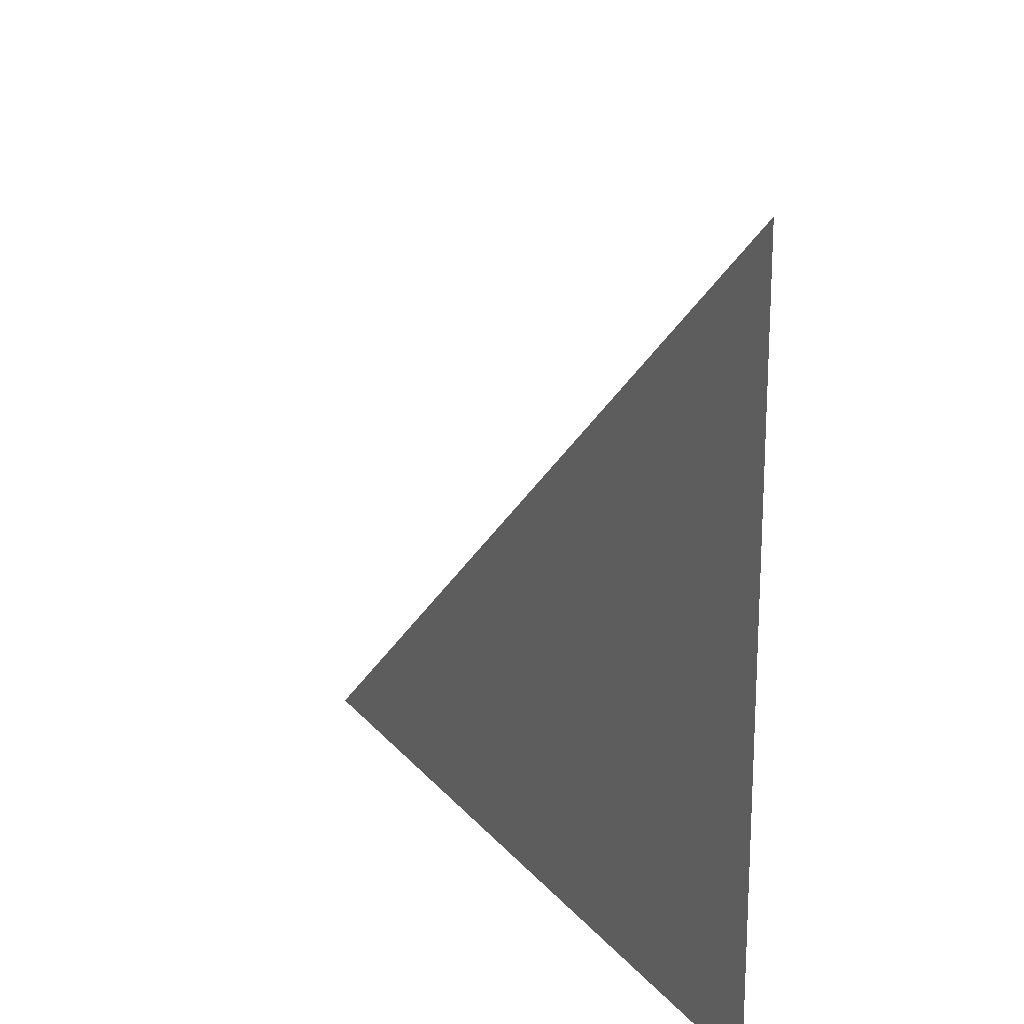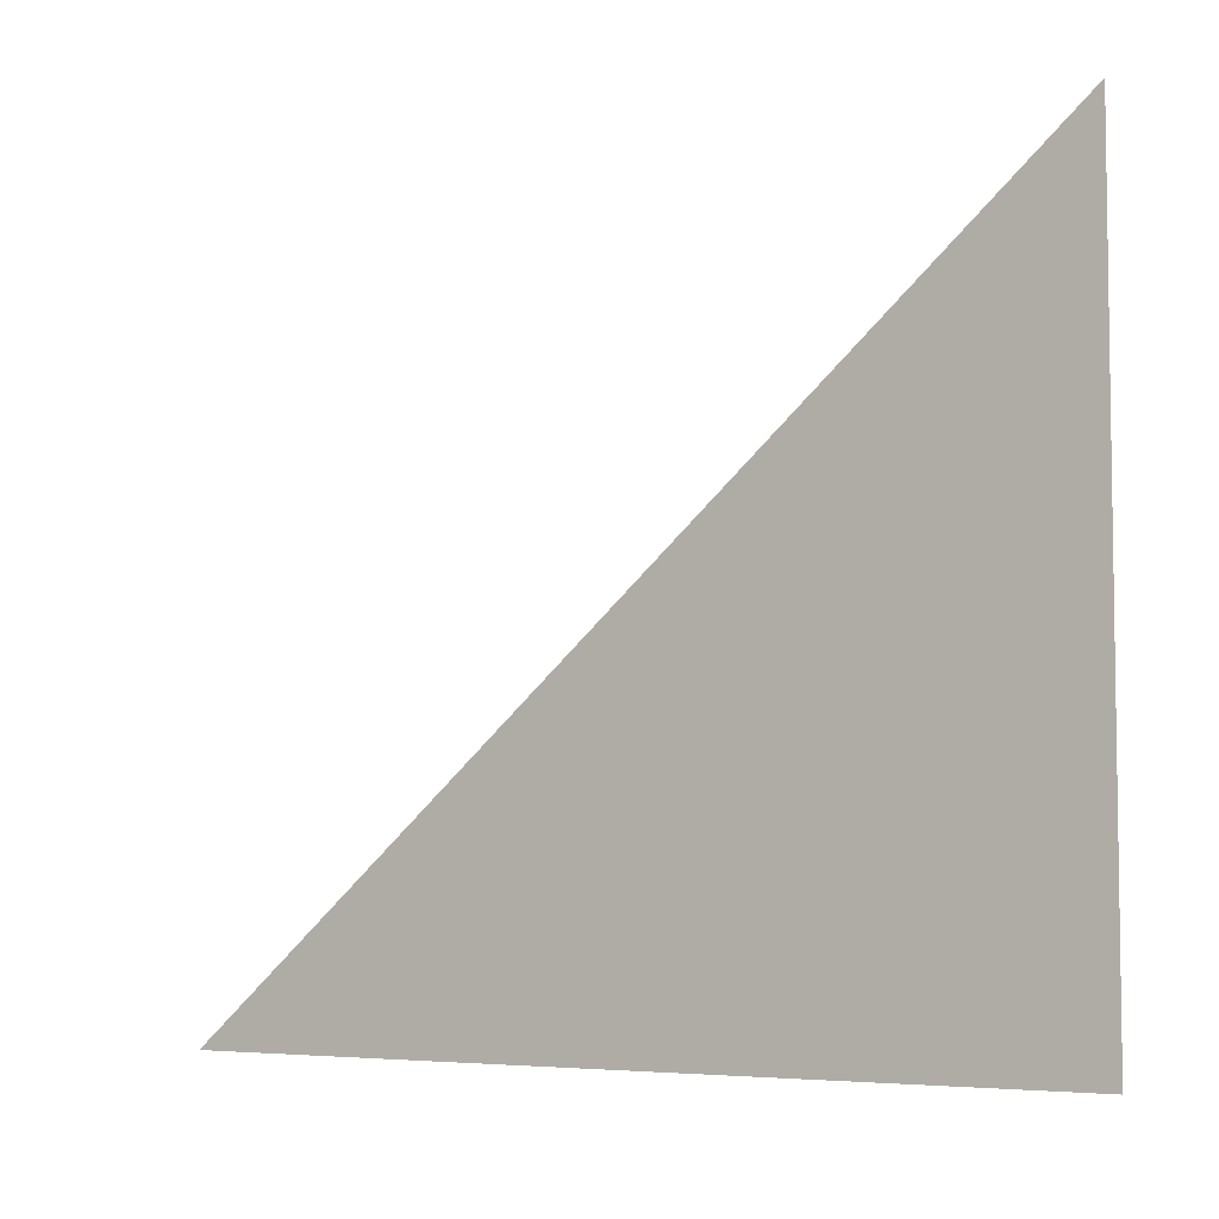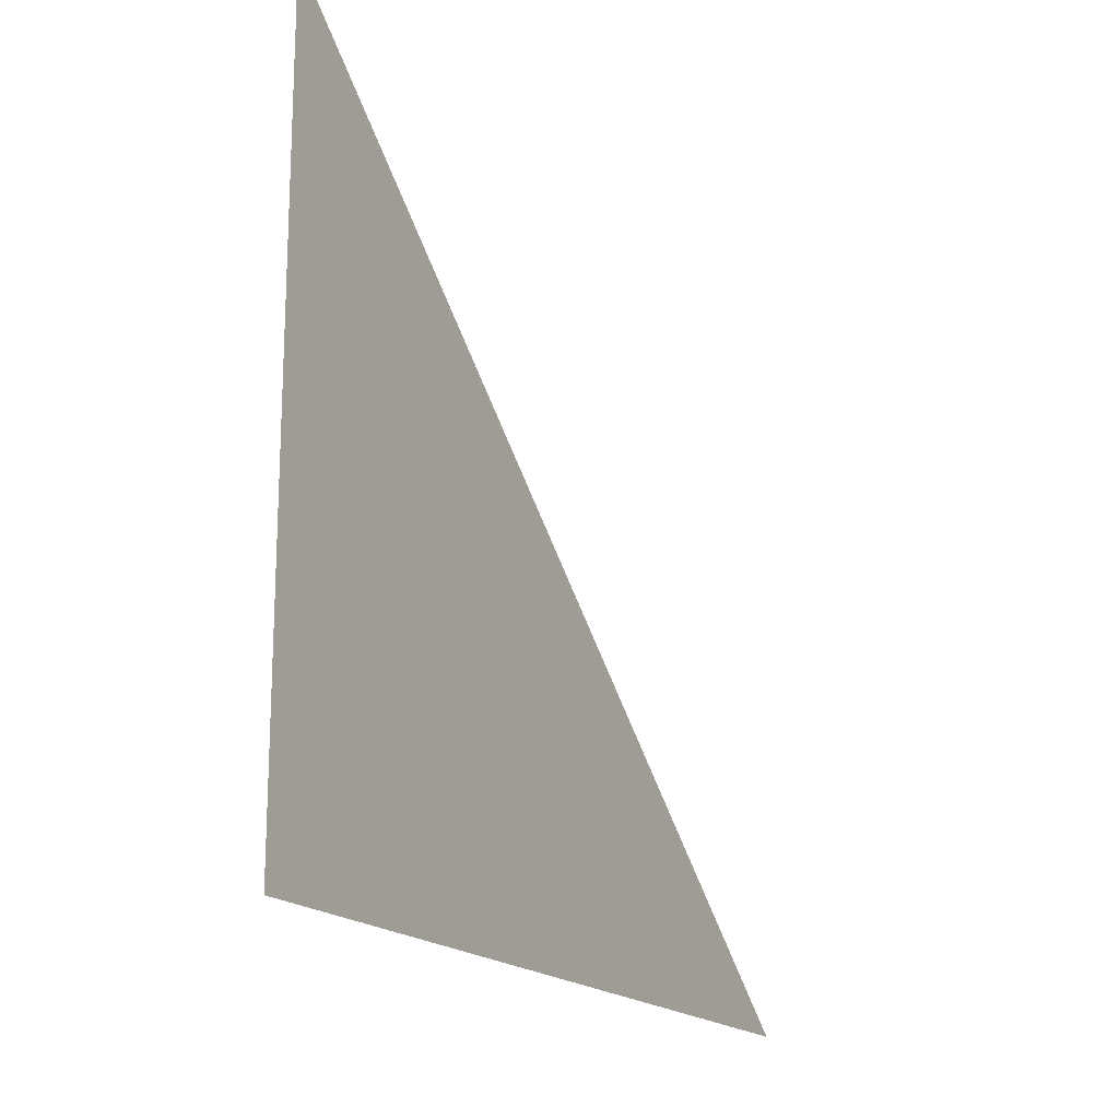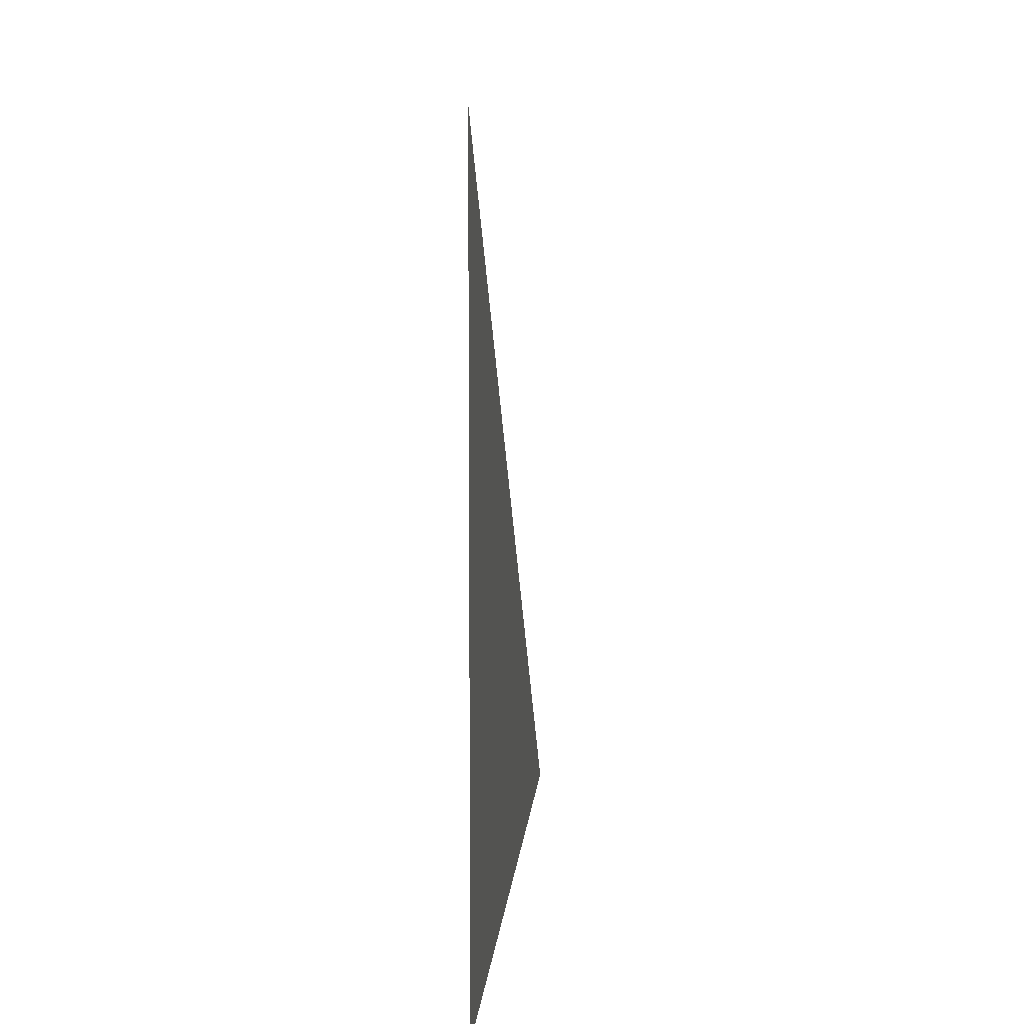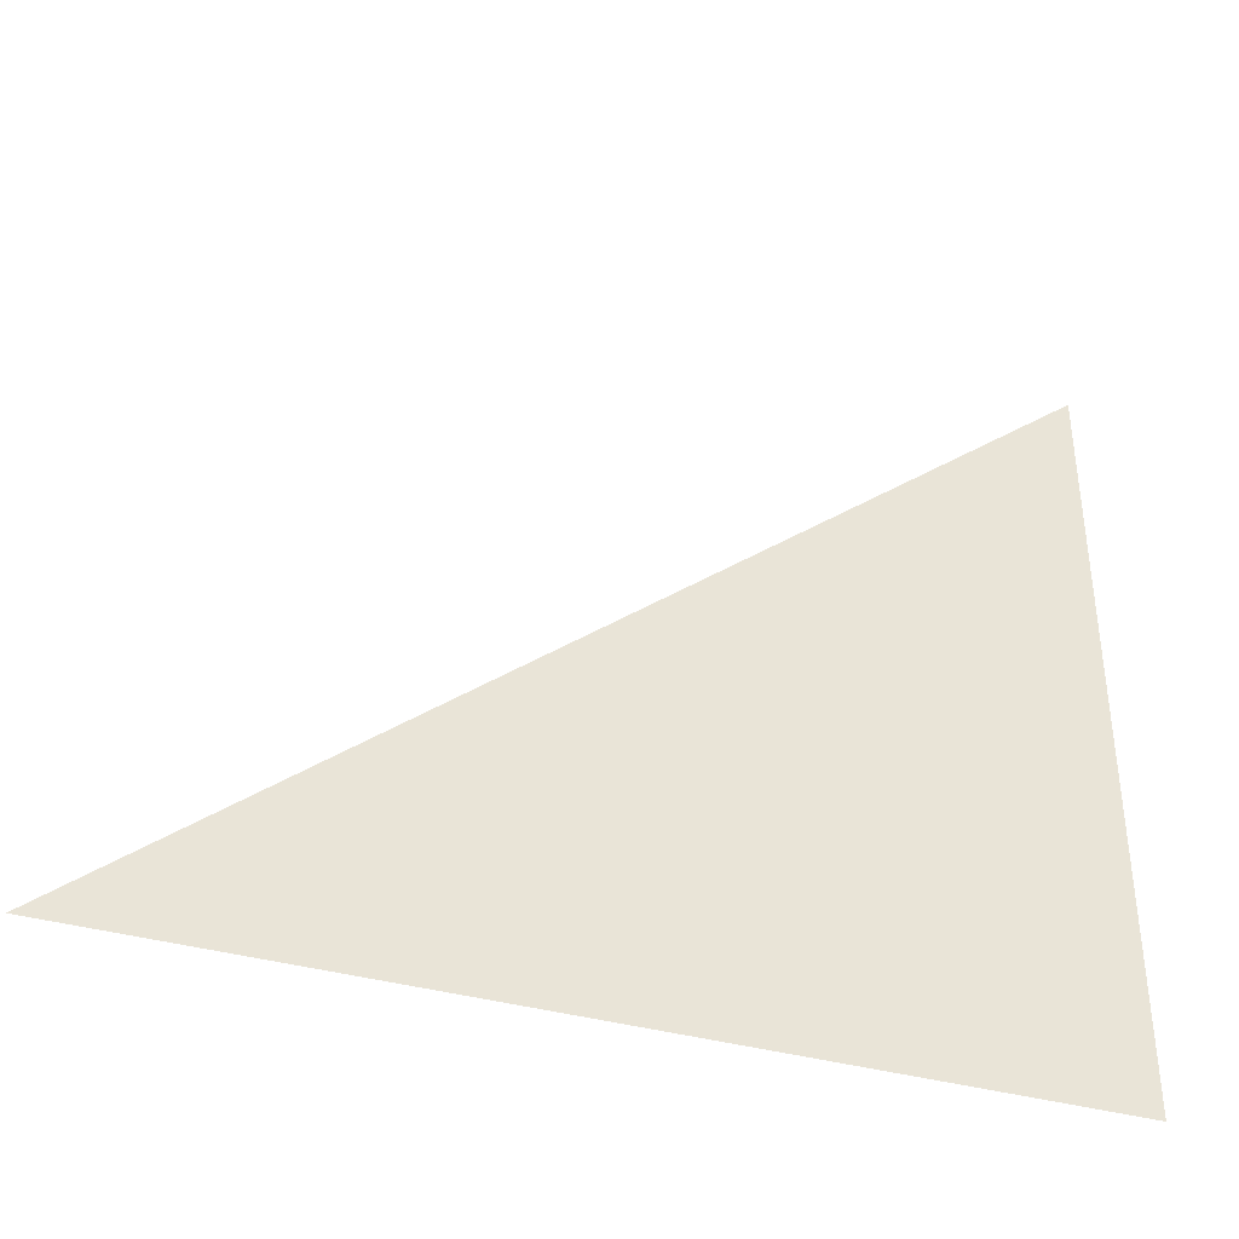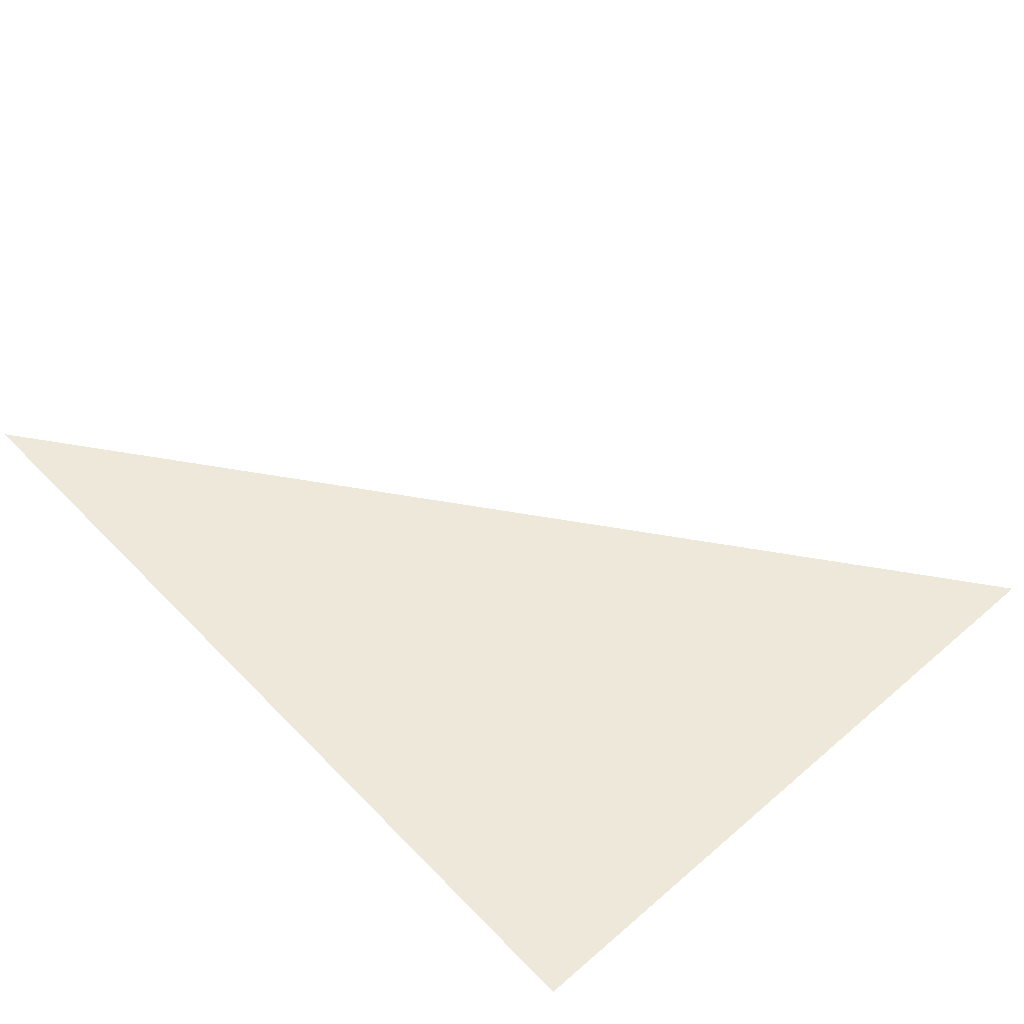
<metadata>
{"format":"obj","ext":"obj","renderer":"f3d","projection":"perspective","resolution":1024,"background":"white","views":[{"elev":18.9,"azim":72.8,"up":"+Y"},{"elev":-5.5,"azim":43.4,"up":"+Y"},{"elev":-17.9,"azim":127.2,"up":"+Y"},{"elev":7.5,"azim":103.8,"up":"+Y"},{"elev":-38.5,"azim":-10.0,"up":"+Y"},{"elev":45.5,"azim":45.6,"up":"+Z"}]}
</metadata>
<code>
v 4698 -76.8 -2675
v 4736 -44.04 -2682
v 4736 -76.8 -2682
v 4698 -76.8 -2675
v 4736 -76.8 -2682
v 4698 -76.8 -2675
f 1 2 3
f 4 5 6

</code>
